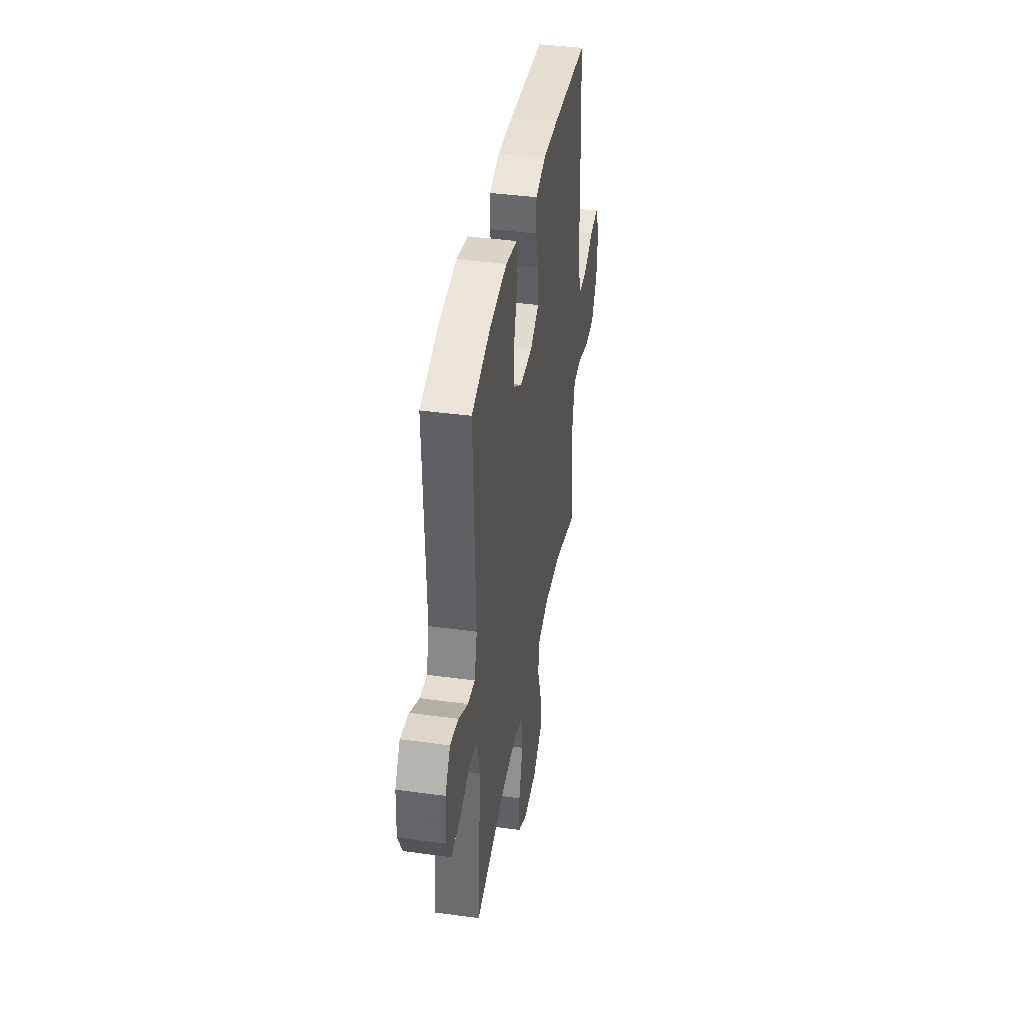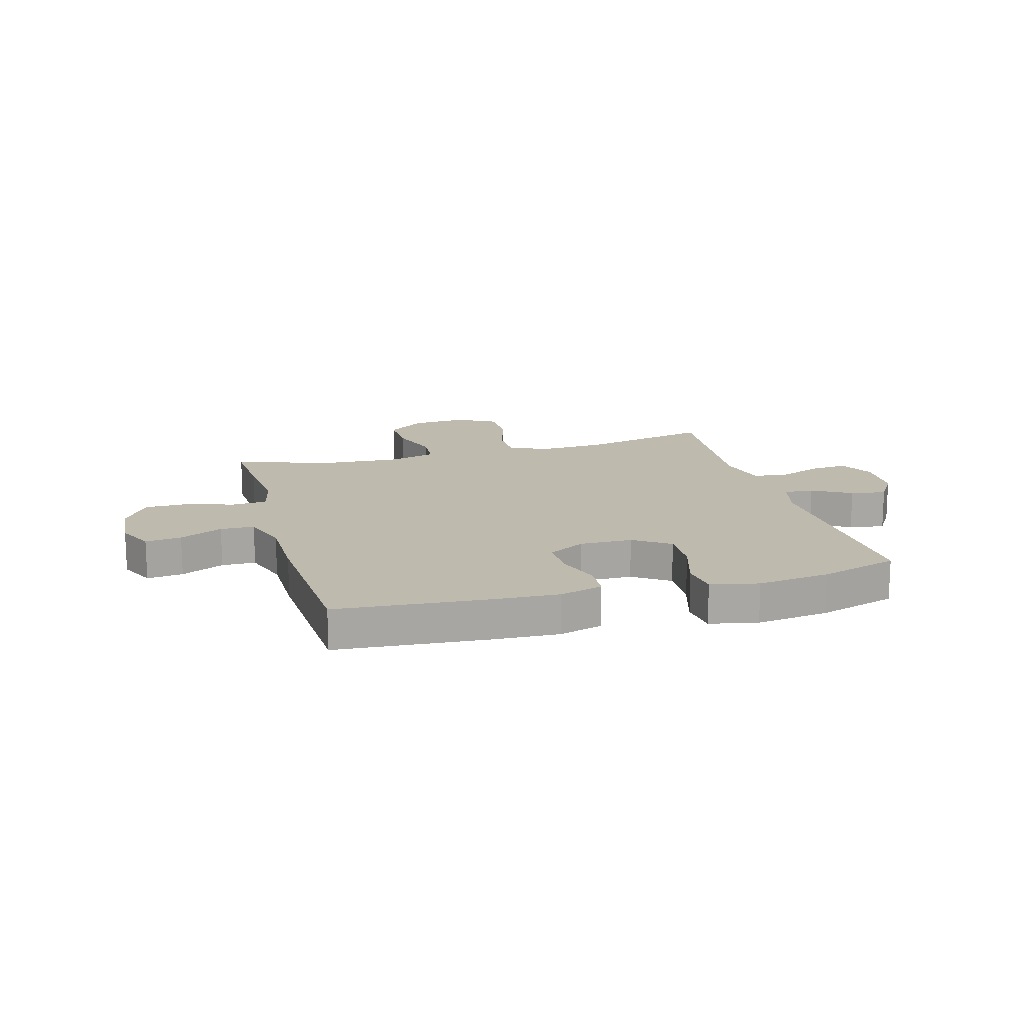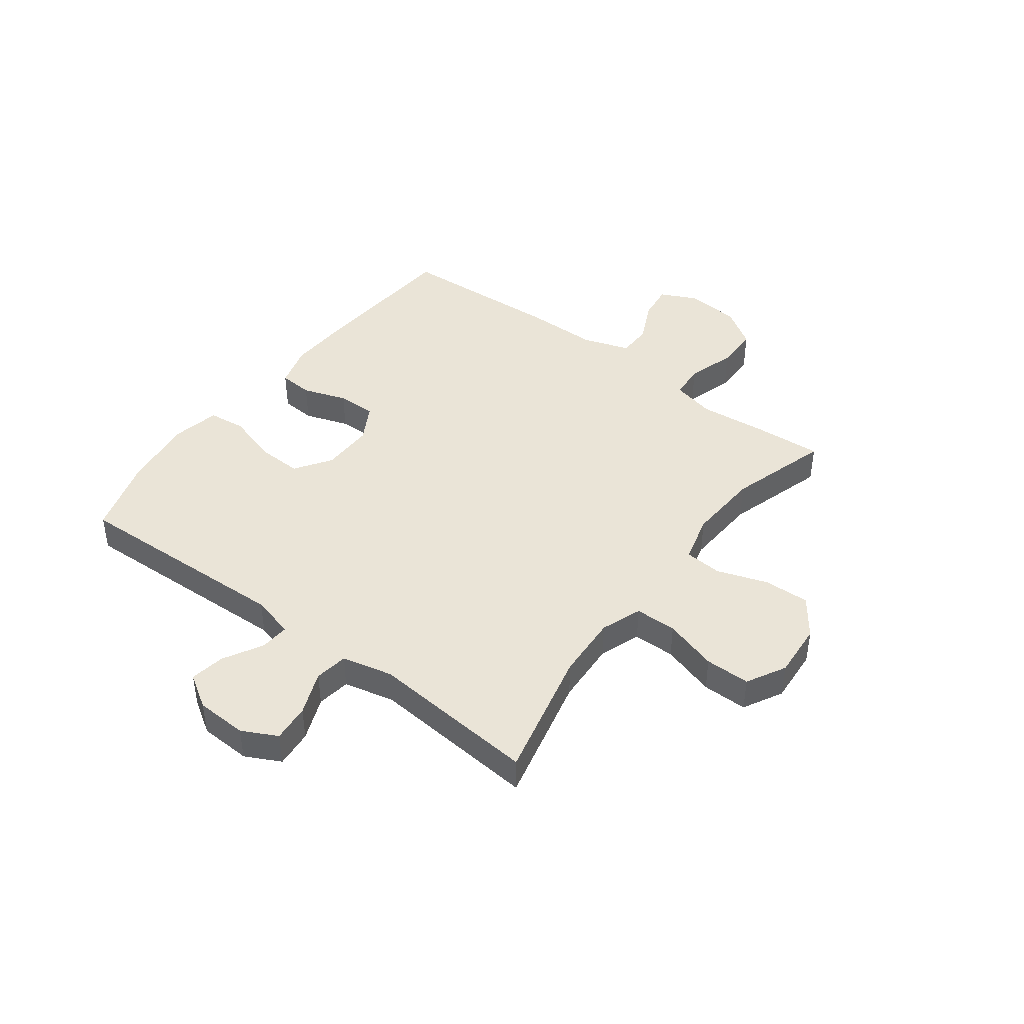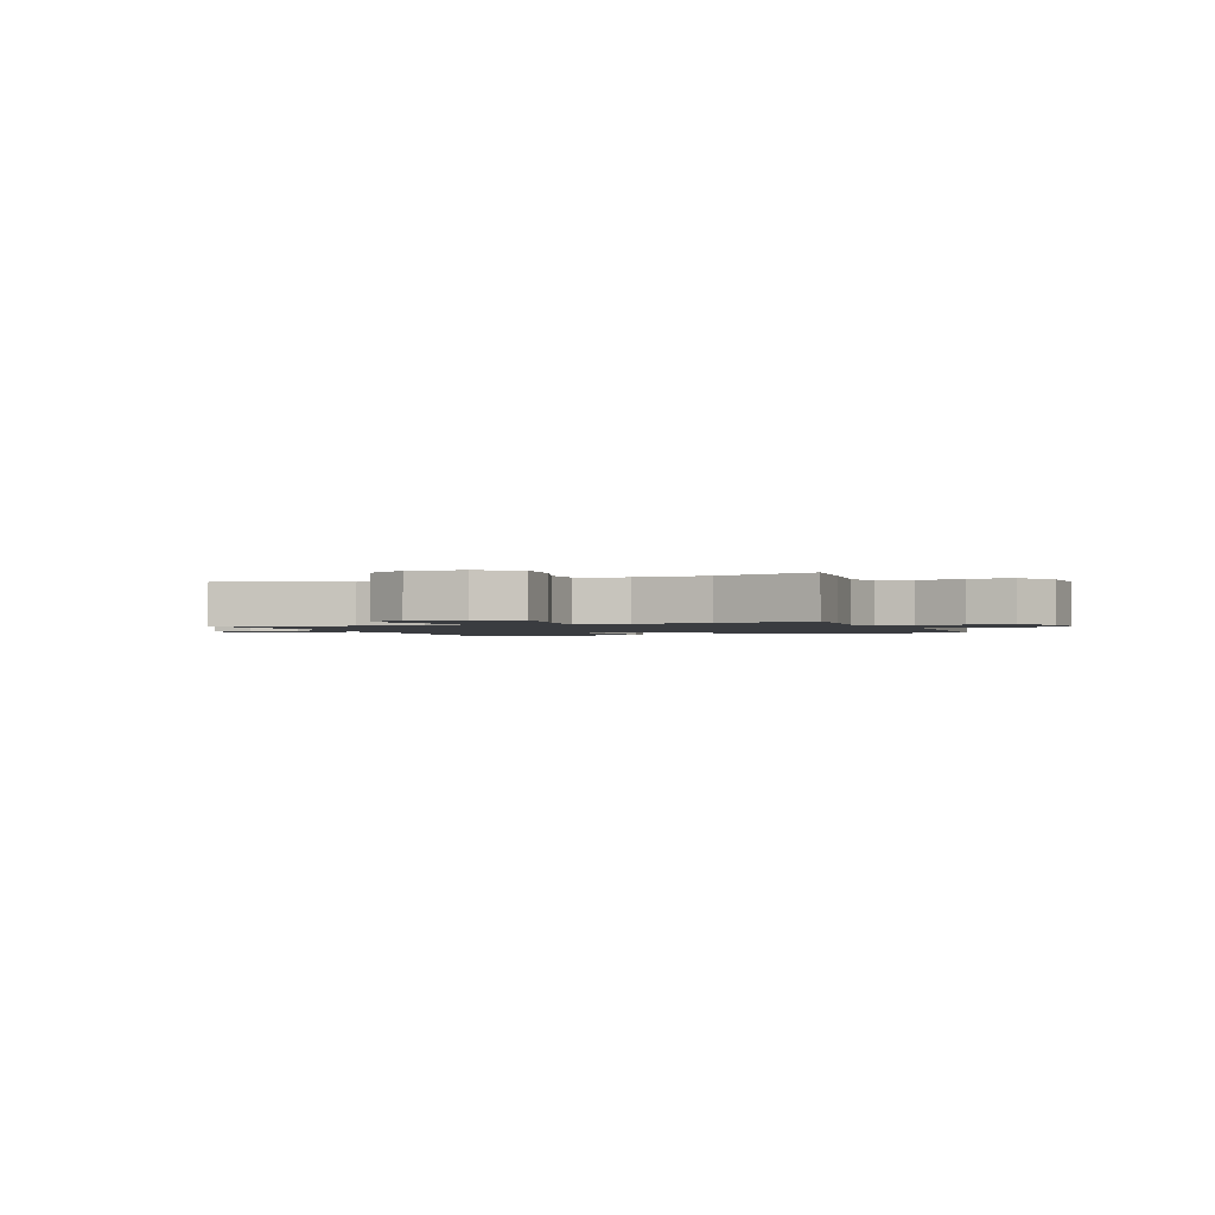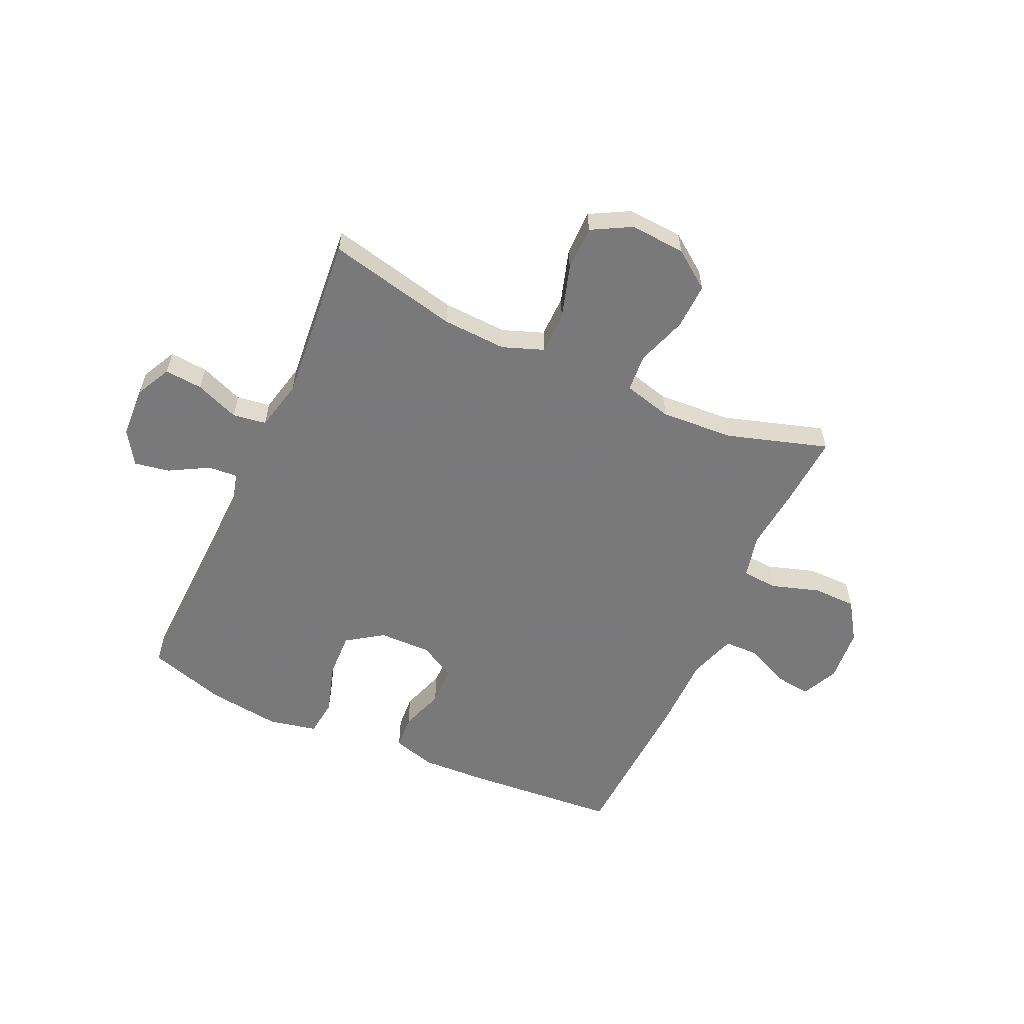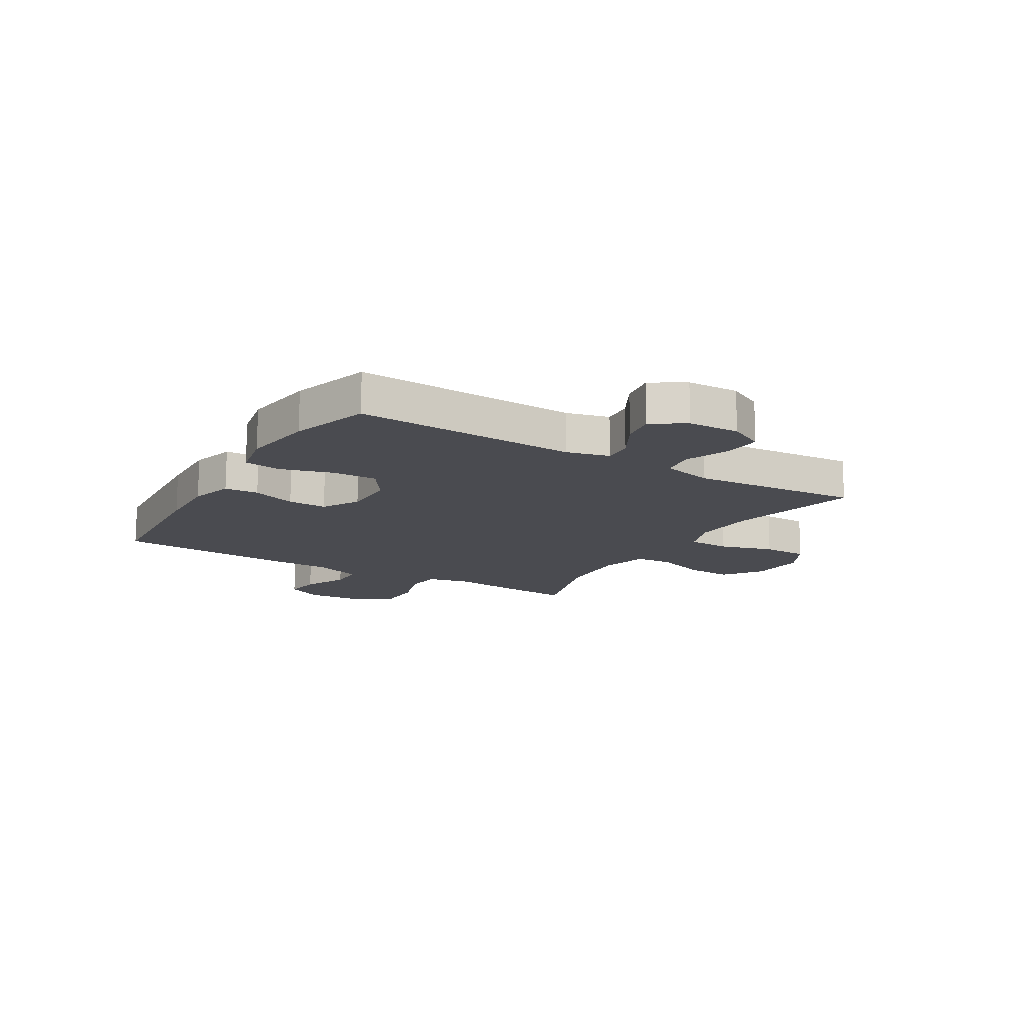
<metadata>
{"format":"obj","ext":"obj","renderer":"f3d","projection":"perspective","resolution":1024,"background":"white","views":[{"elev":39.8,"azim":99.6,"up":"+Z"},{"elev":15.8,"azim":-15.5,"up":"+Y"},{"elev":43.6,"azim":126.9,"up":"+Y"},{"elev":-1.6,"azim":-159.3,"up":"+Y"},{"elev":-57.8,"azim":155.7,"up":"+Y"},{"elev":-14.6,"azim":58.8,"up":"+Y"}]}
</metadata>
<code>
v 0.5 0.07 -0.5
v 0.266 0.07 -0.446
v 0.151 0.07 -0.44
v 0.078 0.07 -0.467
v 0.077 0.07 -0.542
v 0.106 0.07 -0.638
v 0.106 0.07 -0.719
v 0.036 0.07 -0.757
v -0.063 0.07 -0.75
v -0.131 0.07 -0.7
v -0.128 0.07 -0.618
v -0.097 0.07 -0.527
v -0.102 0.07 -0.46
v -0.189 0.07 -0.437
v -0.32 0.07 -0.445
v -0.5 0.07 -0.5
v -0.492 0.07 -0.377
v -0.48 0.07 -0.257
v -0.498 0.07 -0.179
v -0.561 0.07 -0.174
v -0.647 0.07 -0.201
v -0.725 0.07 -0.2
v -0.771 0.07 -0.13
v -0.779 0.07 -0.033
v -0.748 0.07 0.032
v -0.683 0.07 0.024
v -0.606 0.07 -0.012
v -0.545 0.07 -0.011
v -0.517 0.07 0.073
v -0.516 0.07 0.204
v -0.5 0.07 0.5
v -0.228 0.07 0.521
v -0.111 0.07 0.526
v -0.034 0.07 0.504
v -0.03 0.07 0.443
v -0.057 0.07 0.364
v -0.058 0.07 0.294
v 0.008 0.07 0.257
v 0.102 0.07 0.258
v 0.167 0.07 0.302
v 0.164 0.07 0.383
v 0.136 0.07 0.475
v 0.144 0.07 0.542
v 0.23 0.07 0.56
v 0.36 0.07 0.543
v 0.5 0.07 0.5
v 0.485 0.07 0.102
v 0.505 0.07 0.025
v 0.558 0.07 0.029
v 0.628 0.07 0.068
v 0.691 0.07 0.079
v 0.729 0.07 0.019
v 0.733 0.07 -0.073
v 0.701 0.07 -0.136
v 0.633 0.07 -0.13
v 0.555 0.07 -0.099
v 0.495 0.07 -0.108
v 0.474 0.07 -0.199
v 0.5 0 -0.5
v 0.266 0 -0.446
v 0.151 0 -0.44
v 0.078 0 -0.467
v 0.077 0 -0.542
v 0.106 0 -0.638
v 0.106 0 -0.719
v 0.036 0 -0.757
v -0.063 0 -0.75
v -0.131 0 -0.7
v -0.128 0 -0.618
v -0.097 0 -0.527
v -0.102 0 -0.46
v -0.189 0 -0.437
v -0.32 0 -0.445
v -0.5 0 -0.5
v -0.492 0 -0.377
v -0.48 0 -0.257
v -0.498 0 -0.179
v -0.561 0 -0.174
v -0.647 0 -0.201
v -0.725 0 -0.2
v -0.771 0 -0.13
v -0.779 0 -0.033
v -0.748 0 0.032
v -0.683 0 0.024
v -0.606 0 -0.012
v -0.545 0 -0.011
v -0.517 0 0.073
v -0.516 0 0.204
v -0.5 0 0.5
v -0.228 0 0.521
v -0.111 0 0.526
v -0.034 0 0.504
v -0.03 0 0.443
v -0.057 0 0.364
v -0.058 0 0.294
v 0.008 0 0.257
v 0.102 0 0.258
v 0.167 0 0.302
v 0.164 0 0.383
v 0.136 0 0.475
v 0.144 0 0.542
v 0.23 0 0.56
v 0.36 0 0.543
v 0.5 0 0.5
v 0.485 0 0.102
v 0.505 0 0.025
v 0.558 0 0.029
v 0.628 0 0.068
v 0.691 0 0.079
v 0.729 0 0.019
v 0.733 0 -0.073
v 0.701 0 -0.136
v 0.633 0 -0.13
v 0.555 0 -0.099
v 0.495 0 -0.108
v 0.474 0 -0.199
f 53 54 55 56
f 51 52 53 56
f 49 50 51 56
f 48 49 56 57
f 47 48 57 58
f 45 46 47
f 44 45 47 58
f 41 42 43 44
f 40 41 44 58
f 33 34 35 36
f 33 36 37
f 32 33 37
f 29 30 31 32
f 28 29 32 37
f 24 25 26 27
f 24 27 28
f 23 24 28
f 20 21 22 23
f 19 20 23 28
f 15 16 17 18
f 14 15 18 19
f 13 14 19 28
f 9 10 11 12
f 9 12 13
f 8 9 13
f 5 6 7 8
f 4 5 8 13
f 3 4 13 28
f 40 58 1 2
f 39 40 2 3
f 38 39 3 28
f 28 37 38
f 114 113 112 111
f 114 111 110 109
f 114 109 108 107
f 115 114 107 106
f 116 115 106 105
f 105 104 103
f 116 105 103 102
f 102 101 100 99
f 116 102 99 98
f 94 93 92 91
f 95 94 91
f 95 91 90
f 90 89 88 87
f 95 90 87 86
f 85 84 83 82
f 86 85 82
f 86 82 81
f 81 80 79 78
f 86 81 78 77
f 76 75 74 73
f 77 76 73 72
f 86 77 72 71
f 70 69 68 67
f 71 70 67
f 71 67 66
f 66 65 64 63
f 71 66 63 62
f 86 71 62 61
f 60 59 116 98
f 61 60 98 97
f 86 61 97 96
f 96 95 86
f 1 59 60 2
f 2 60 61 3
f 3 61 62 4
f 4 62 63 5
f 5 63 64 6
f 6 64 65 7
f 7 65 66 8
f 8 66 67 9
f 9 67 68 10
f 10 68 69 11
f 11 69 70 12
f 12 70 71 13
f 13 71 72 14
f 14 72 73 15
f 15 73 74 16
f 16 74 75 17
f 17 75 76 18
f 18 76 77 19
f 19 77 78 20
f 20 78 79 21
f 21 79 80 22
f 22 80 81 23
f 23 81 82 24
f 24 82 83 25
f 25 83 84 26
f 26 84 85 27
f 27 85 86 28
f 28 86 87 29
f 29 87 88 30
f 30 88 89 31
f 31 89 90 32
f 32 90 91 33
f 33 91 92 34
f 34 92 93 35
f 35 93 94 36
f 36 94 95 37
f 37 95 96 38
f 38 96 97 39
f 39 97 98 40
f 40 98 99 41
f 41 99 100 42
f 42 100 101 43
f 43 101 102 44
f 44 102 103 45
f 45 103 104 46
f 46 104 105 47
f 47 105 106 48
f 48 106 107 49
f 49 107 108 50
f 50 108 109 51
f 51 109 110 52
f 52 110 111 53
f 53 111 112 54
f 54 112 113 55
f 55 113 114 56
f 56 114 115 57
f 57 115 116 58
f 58 116 59 1

</code>
